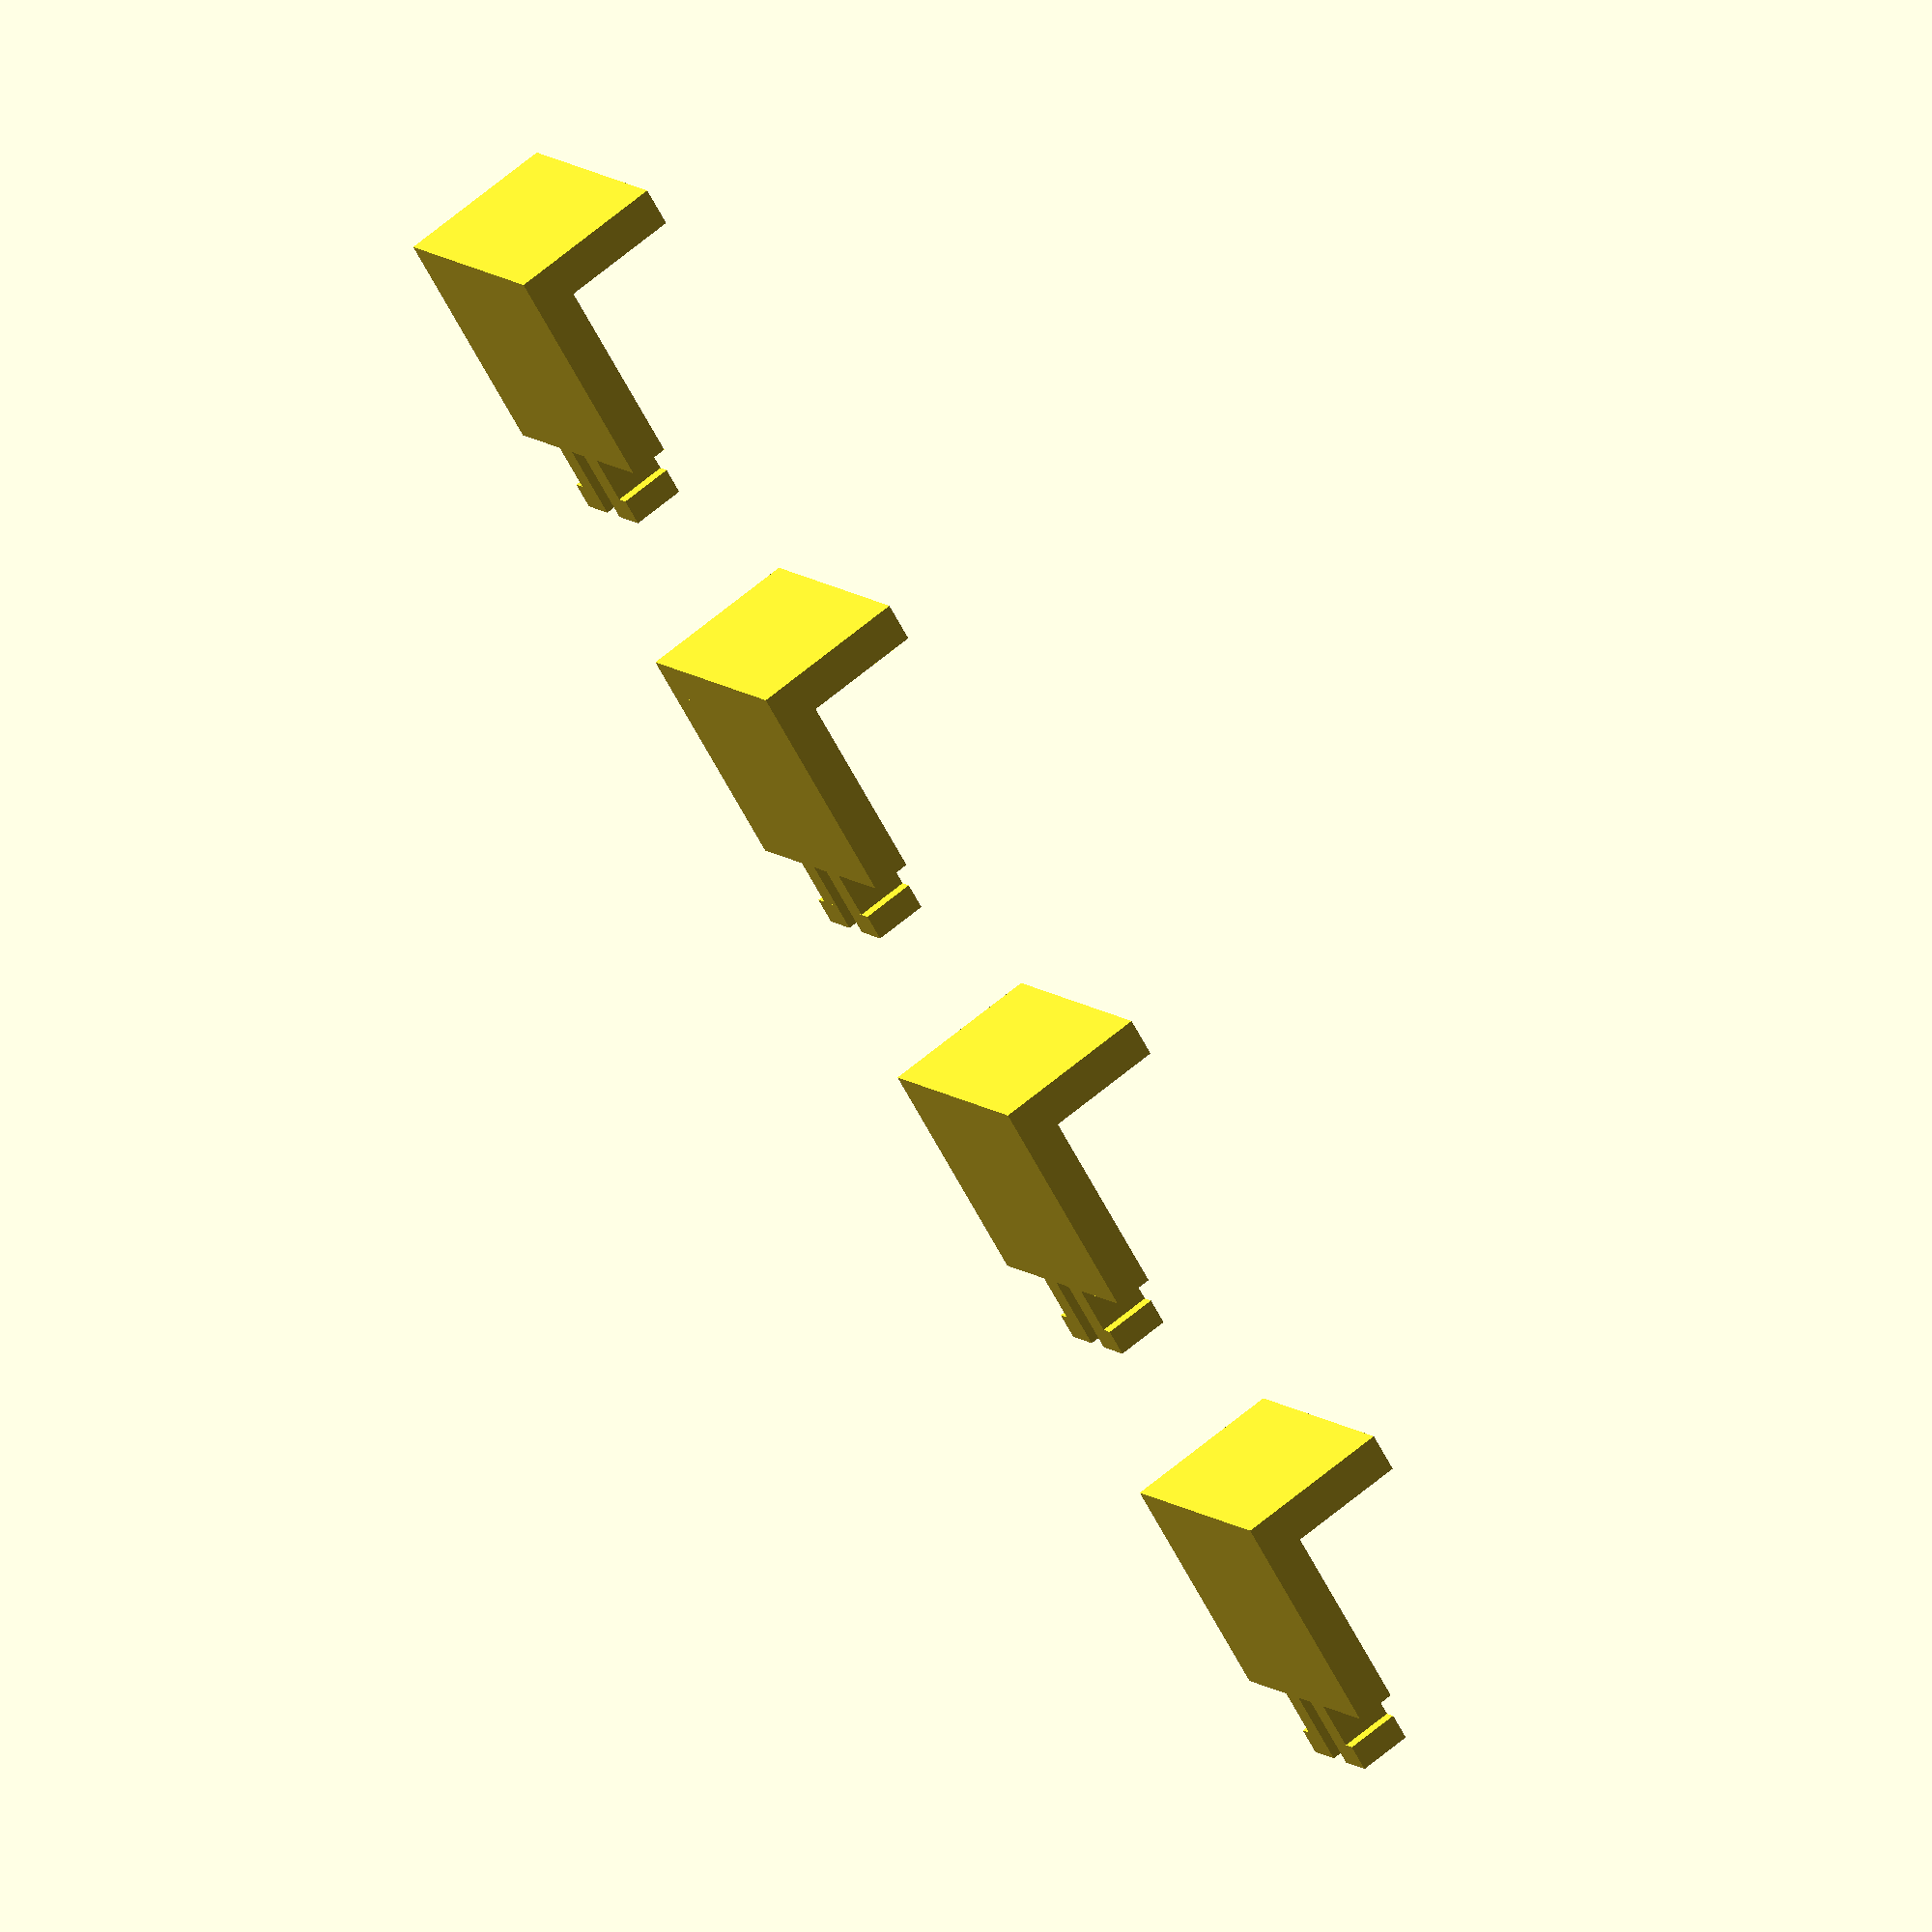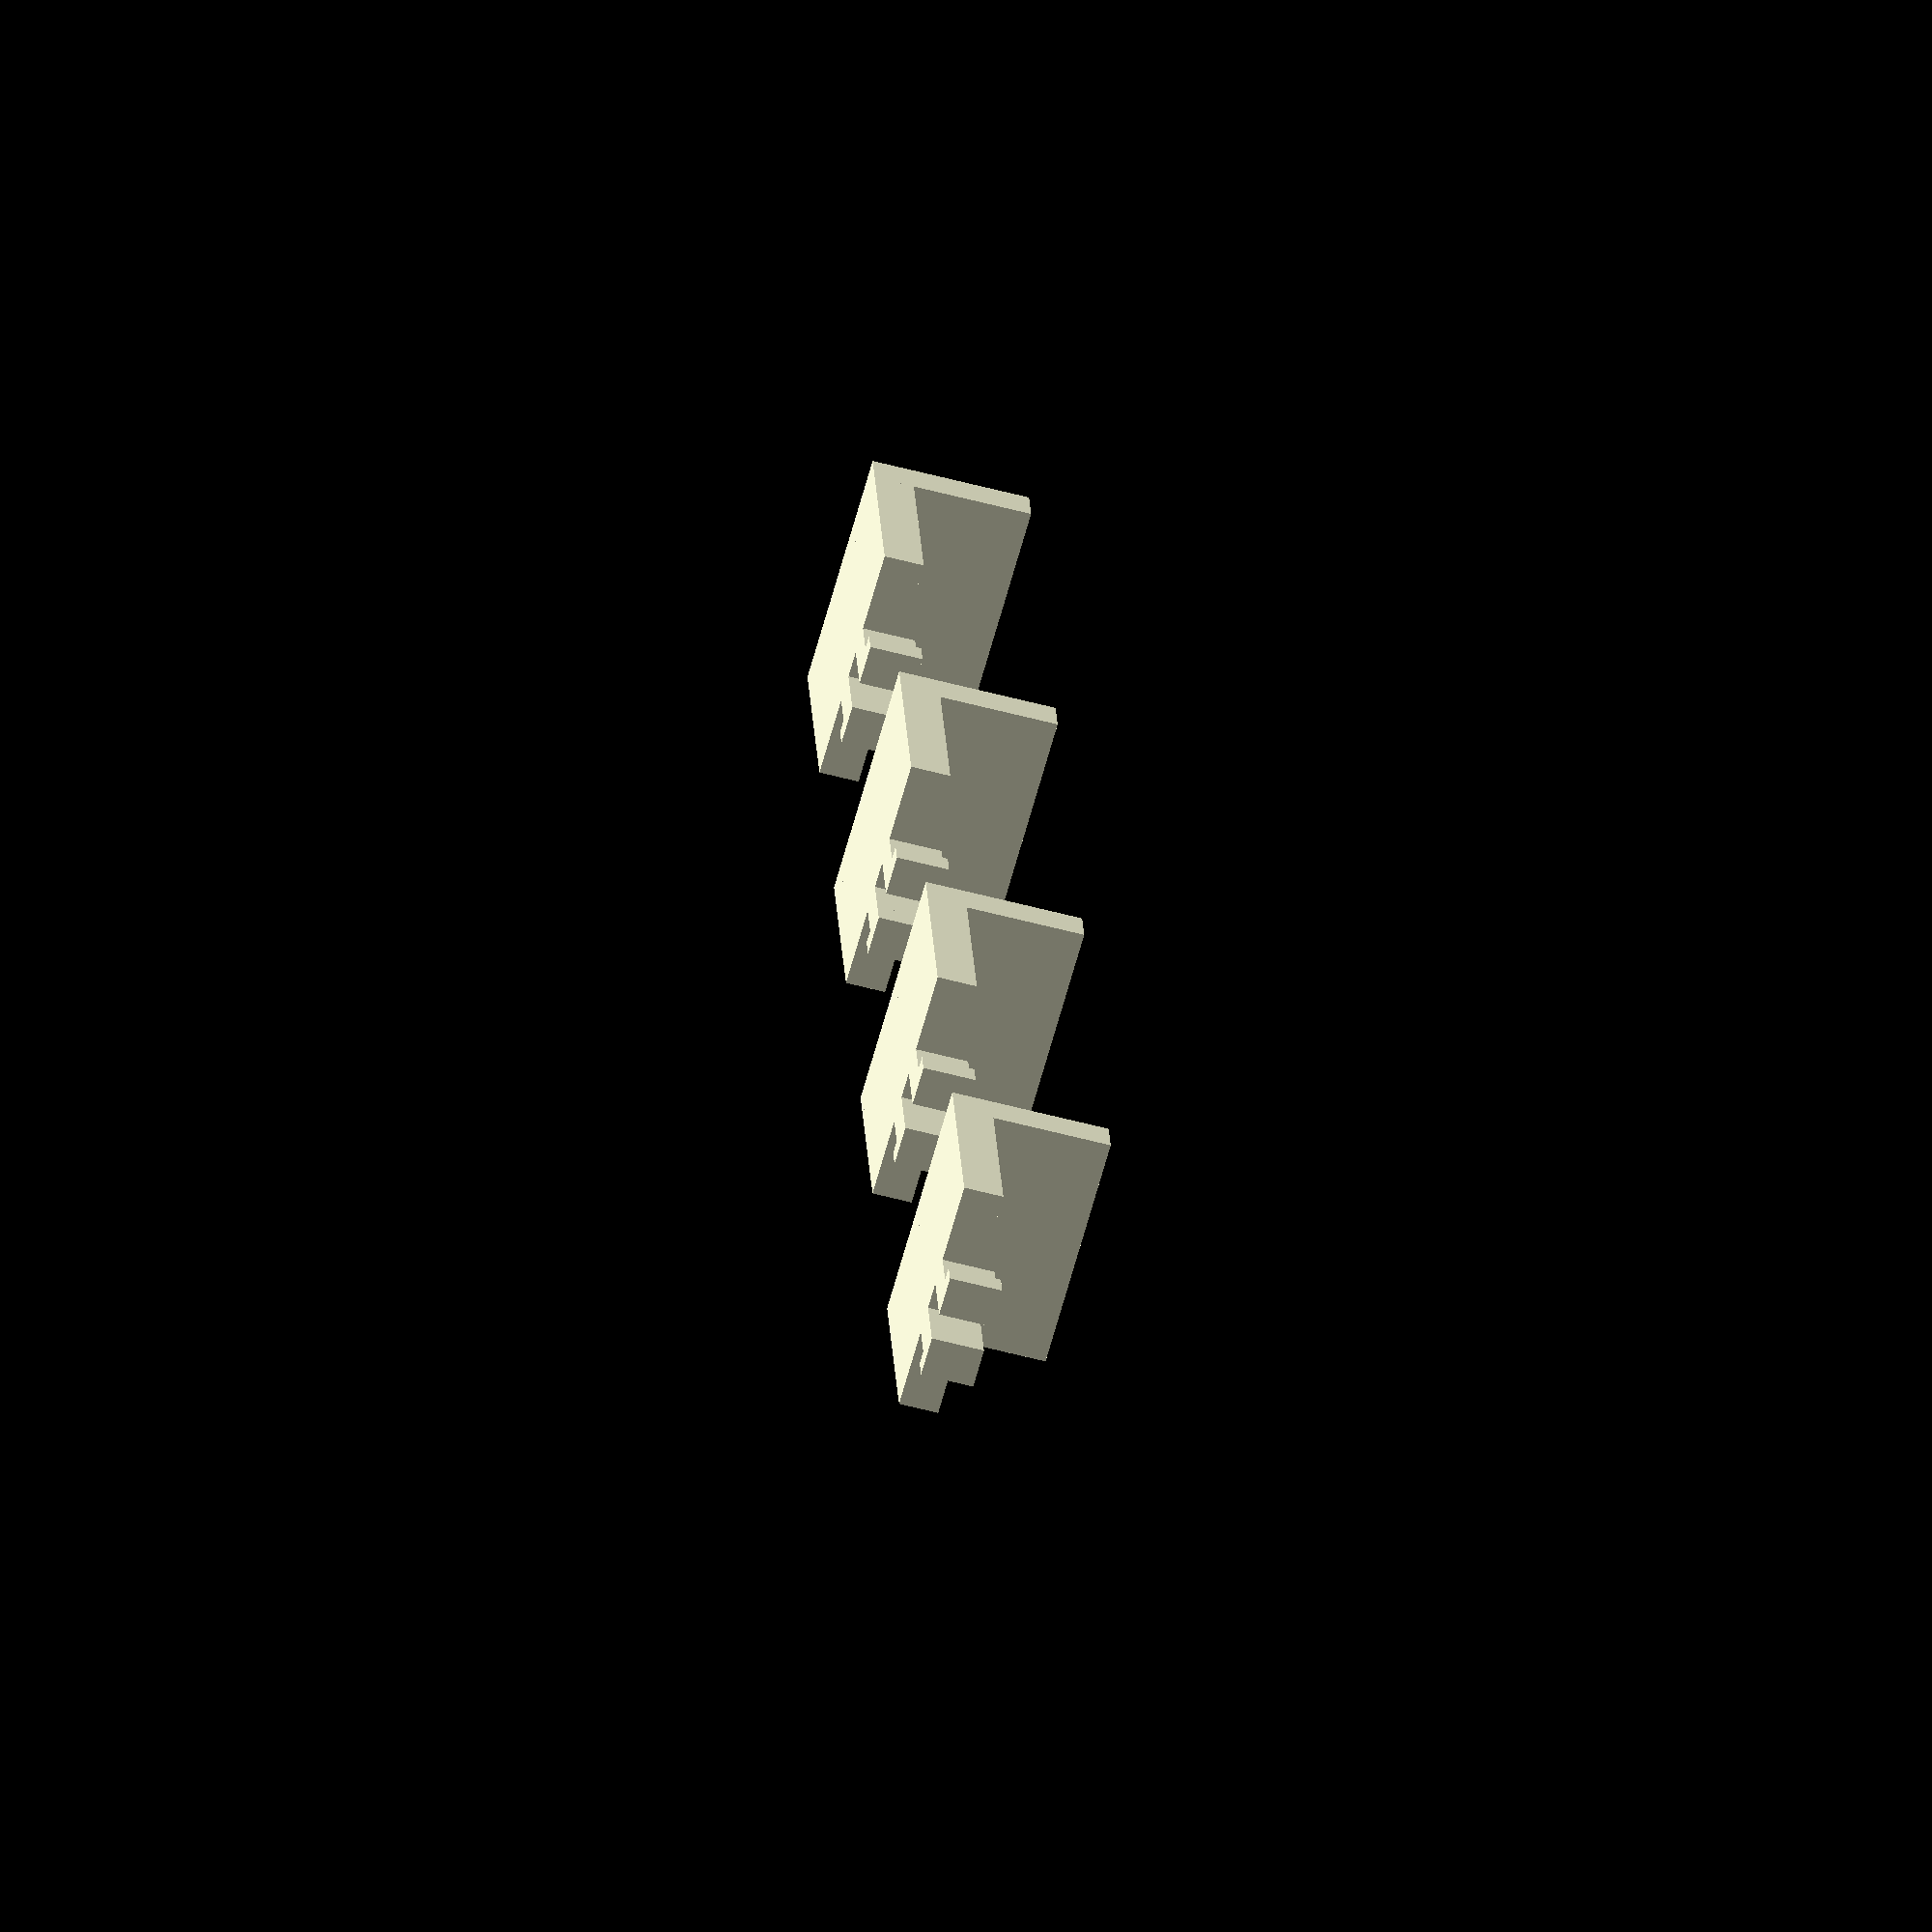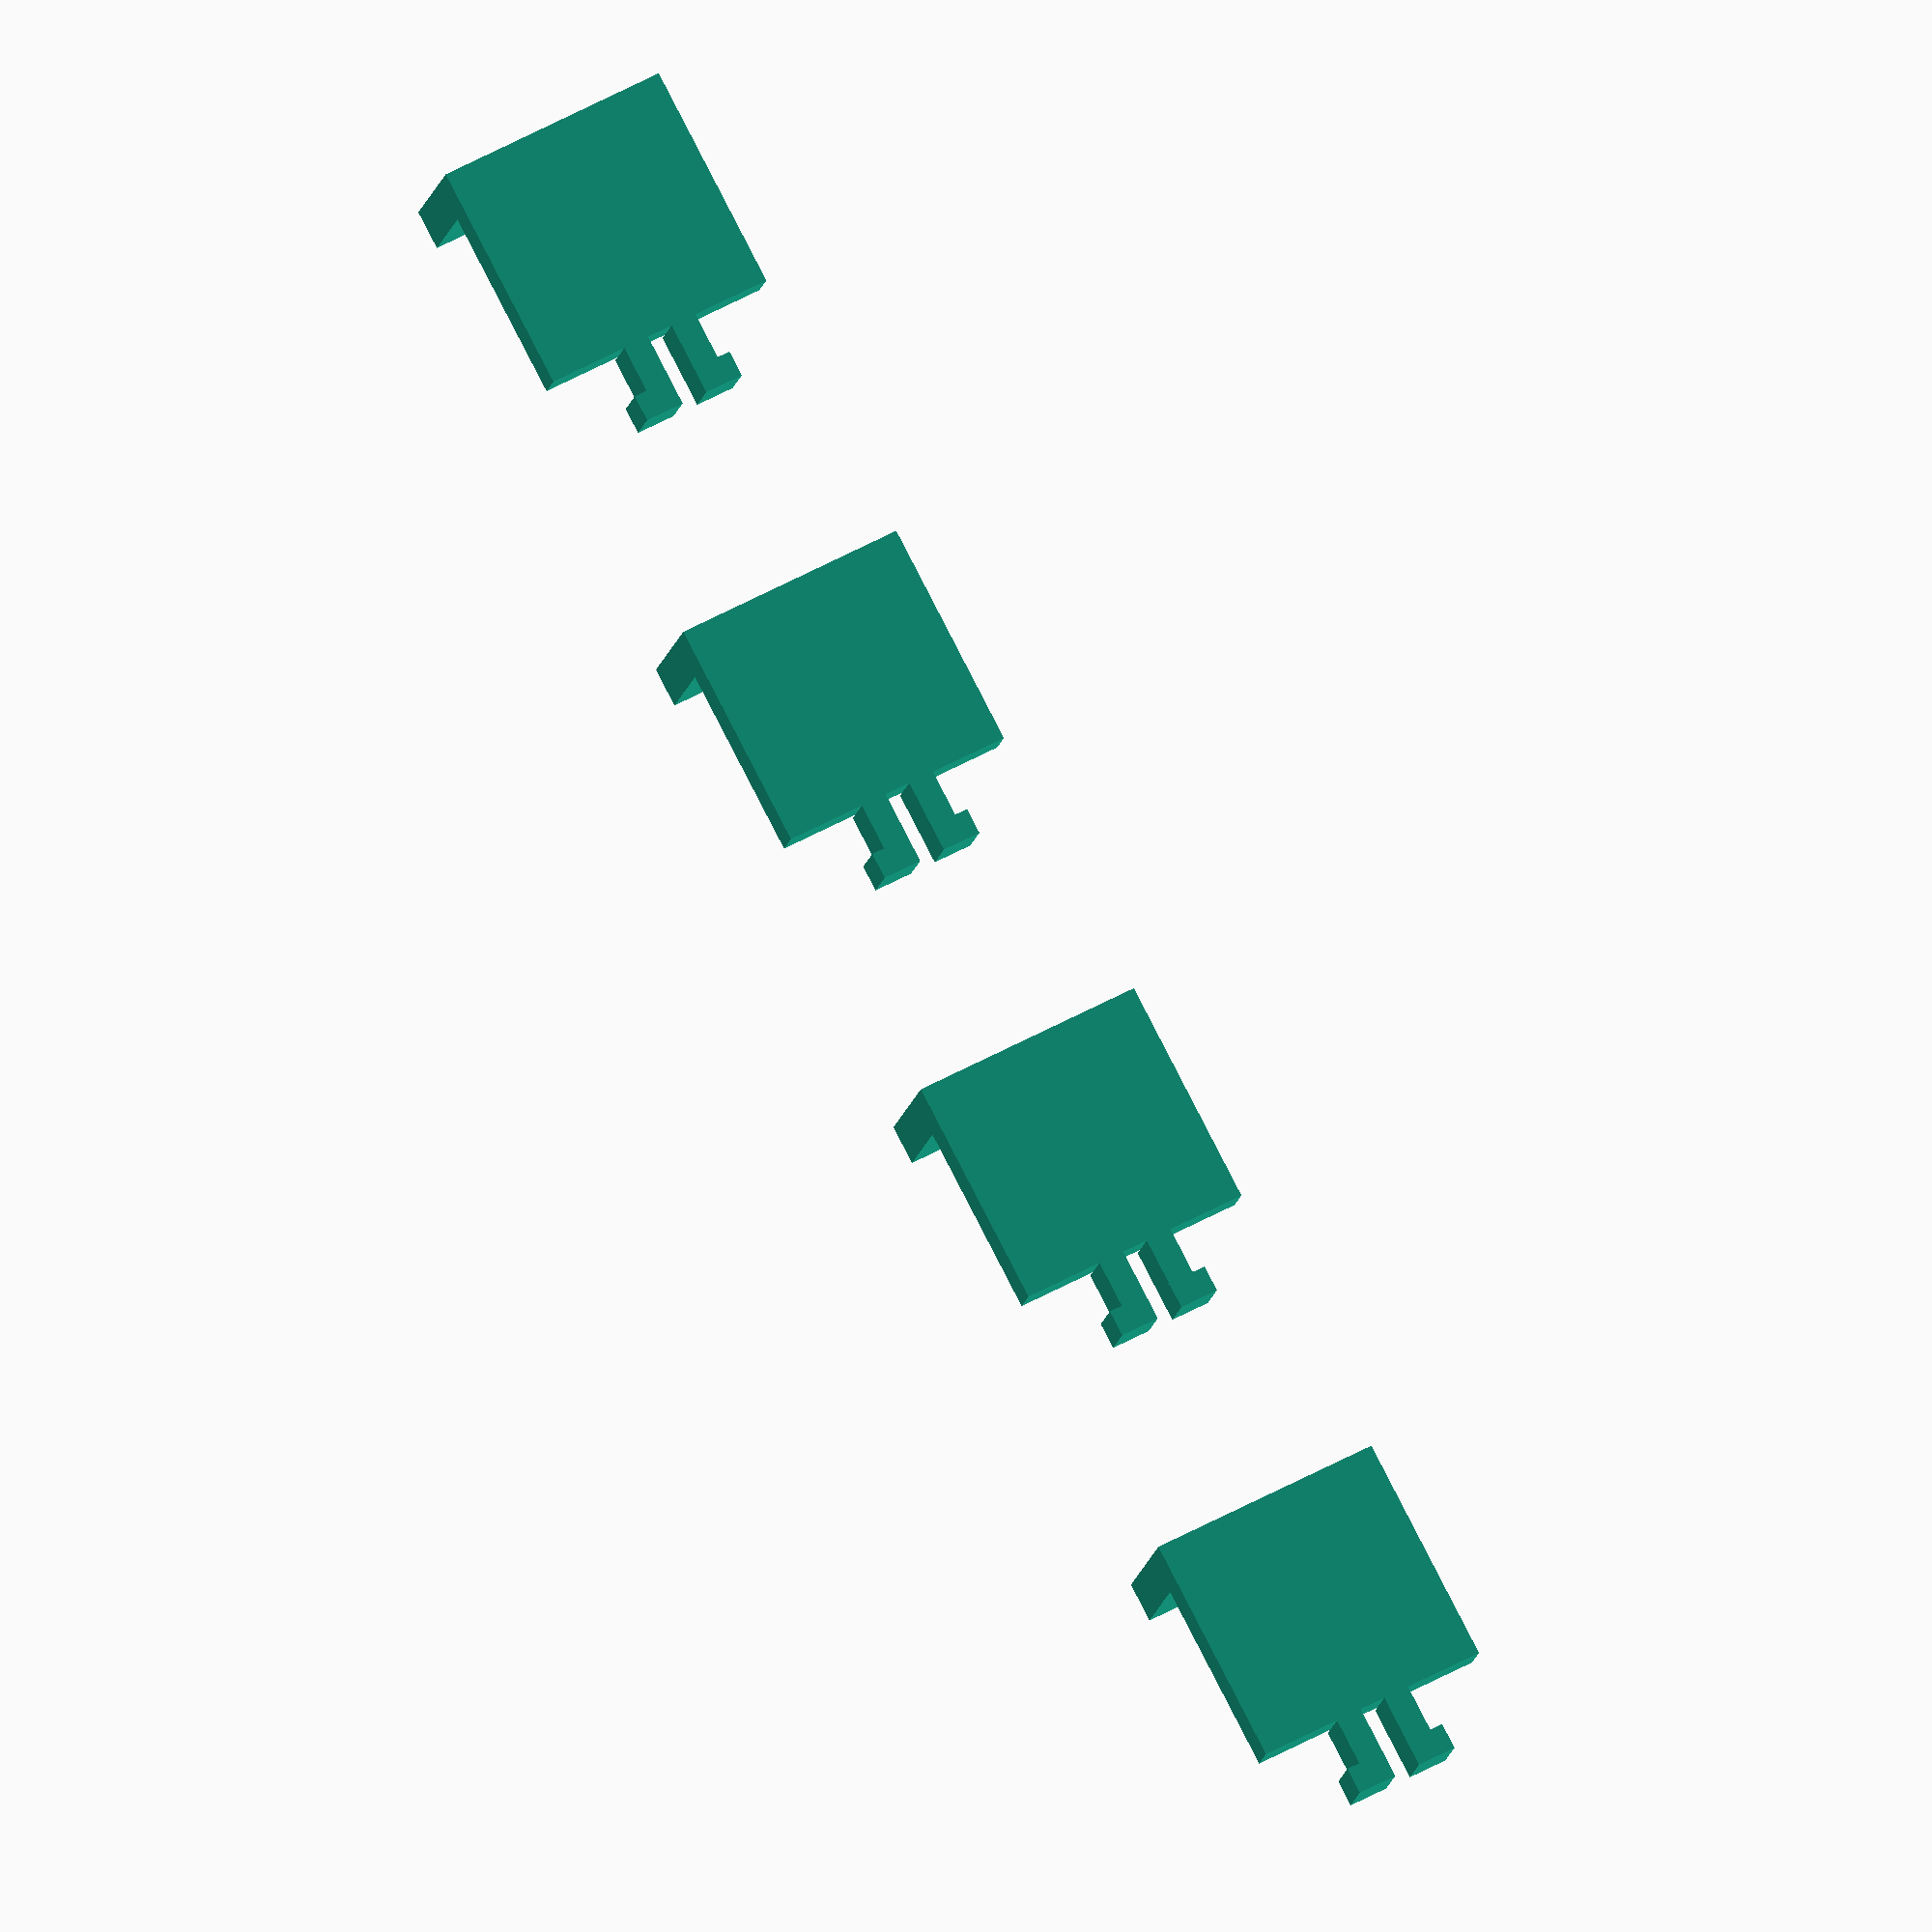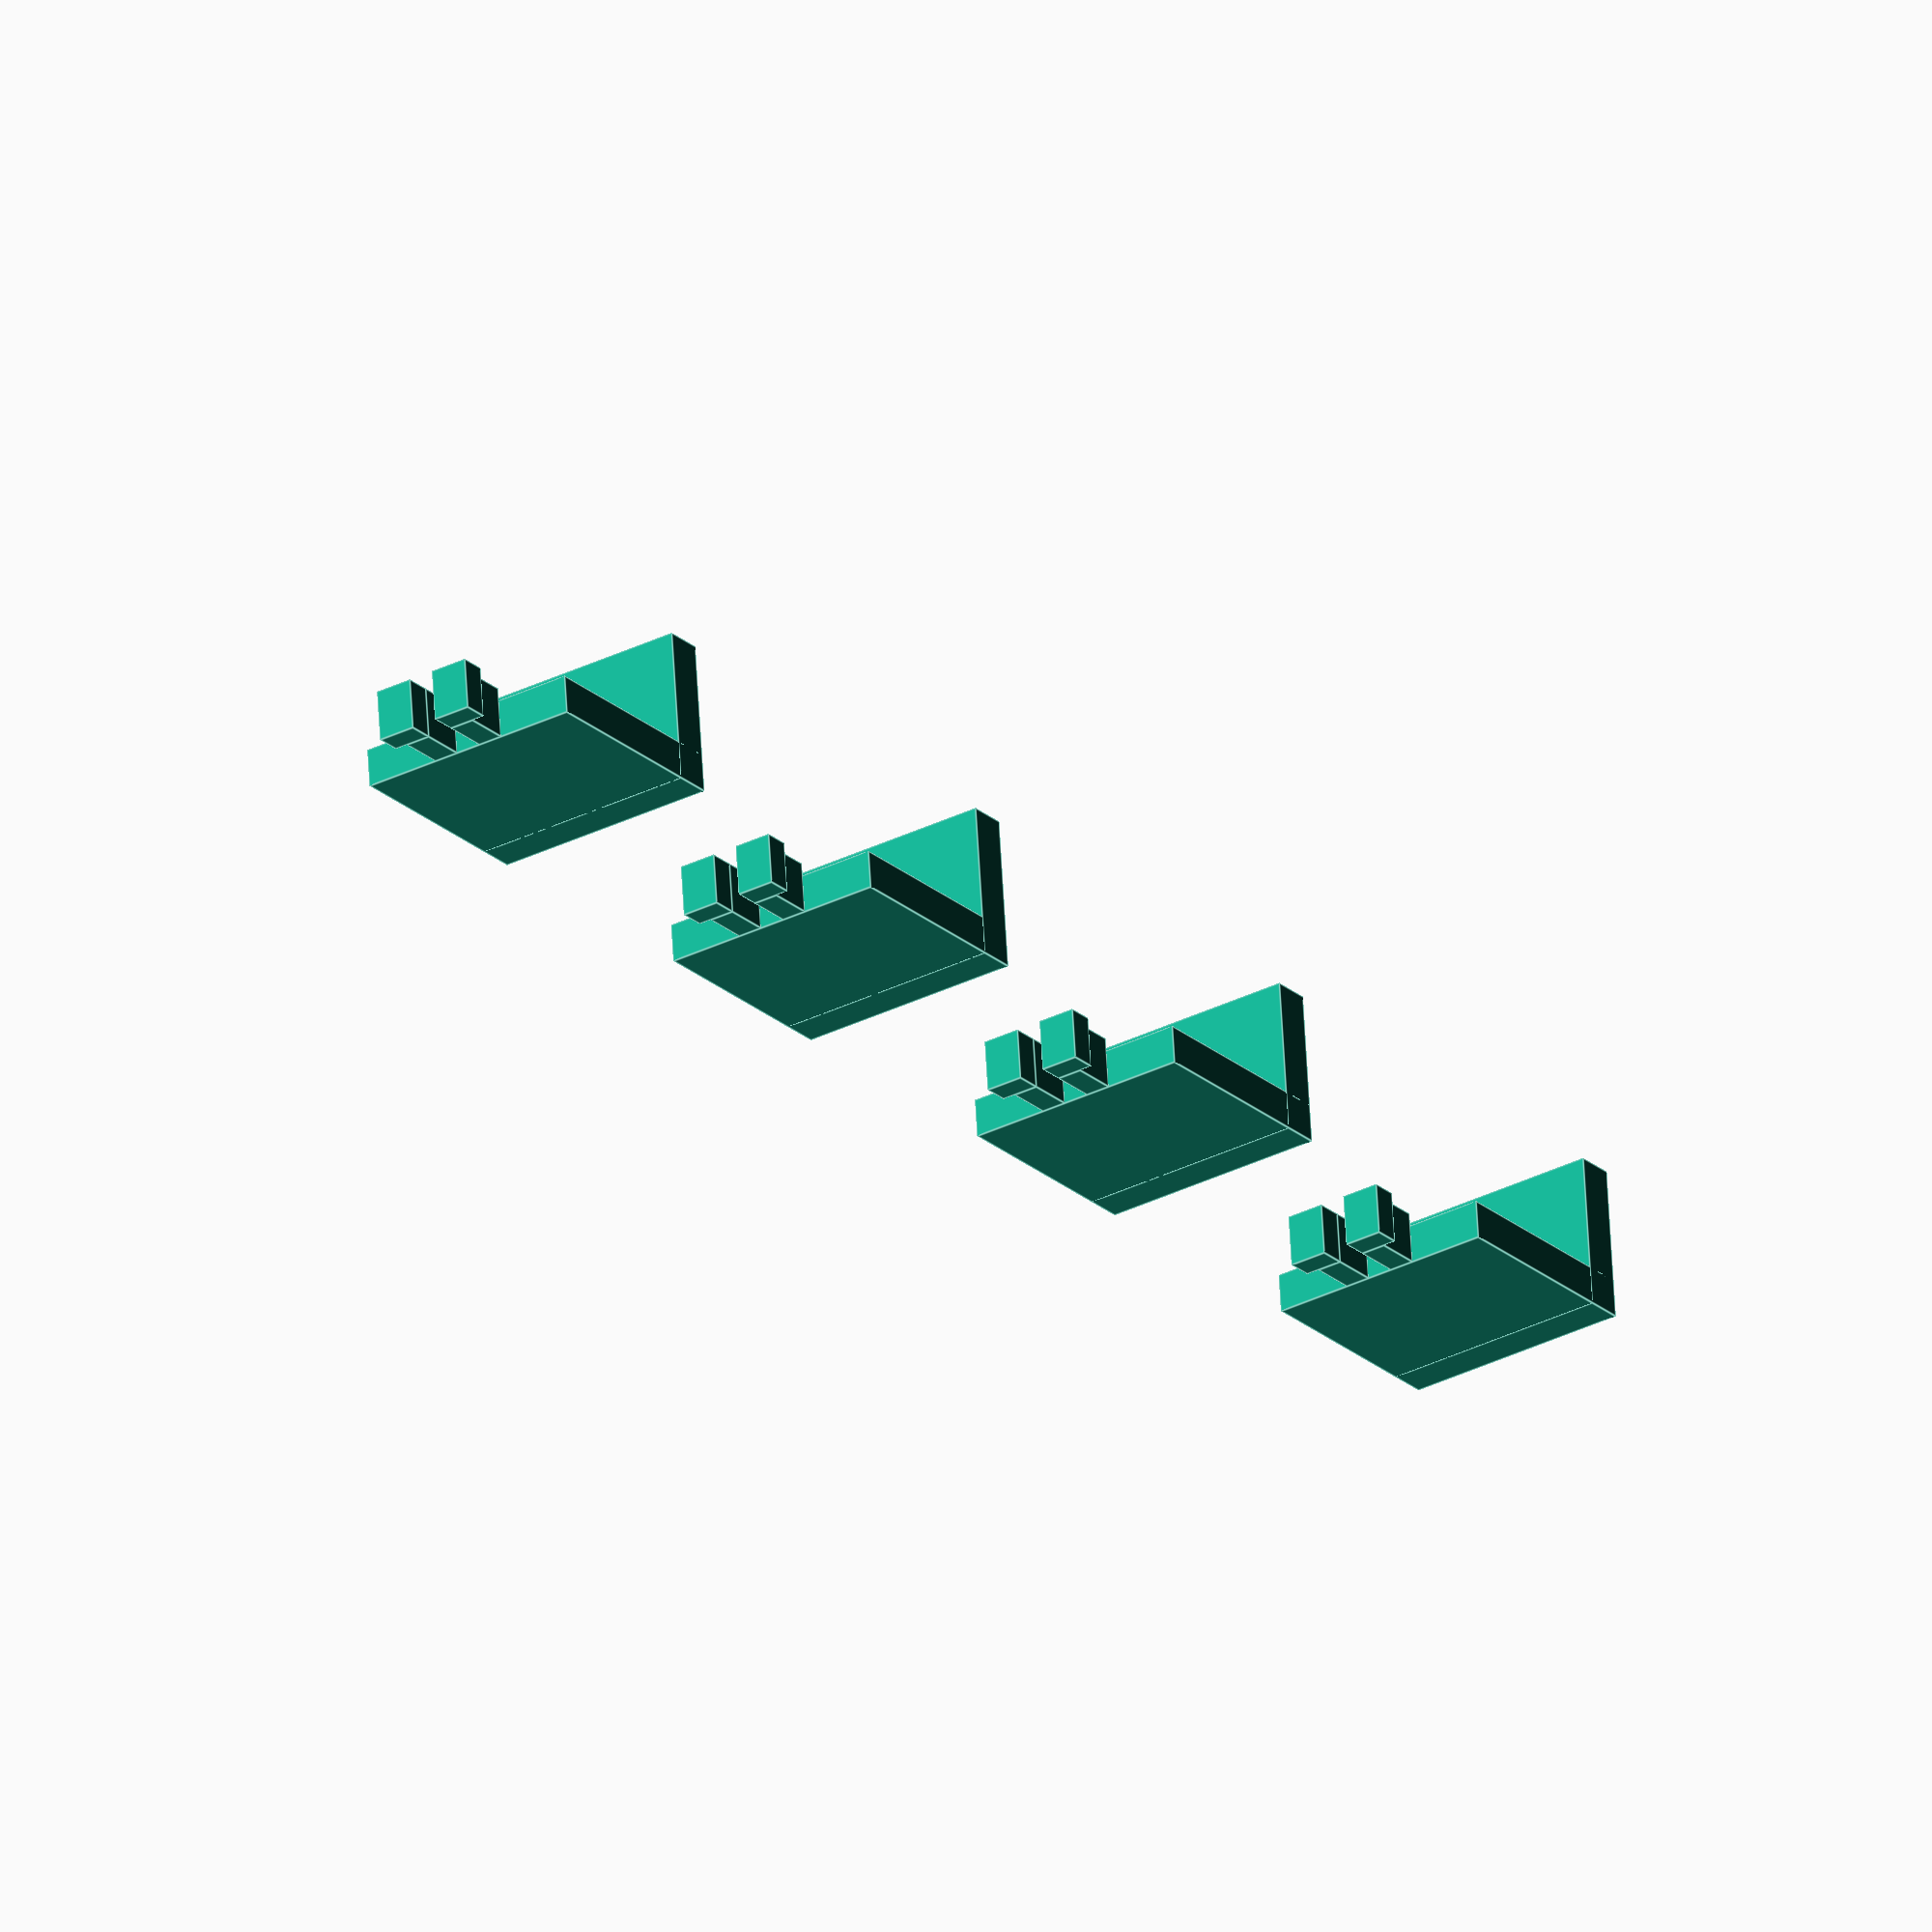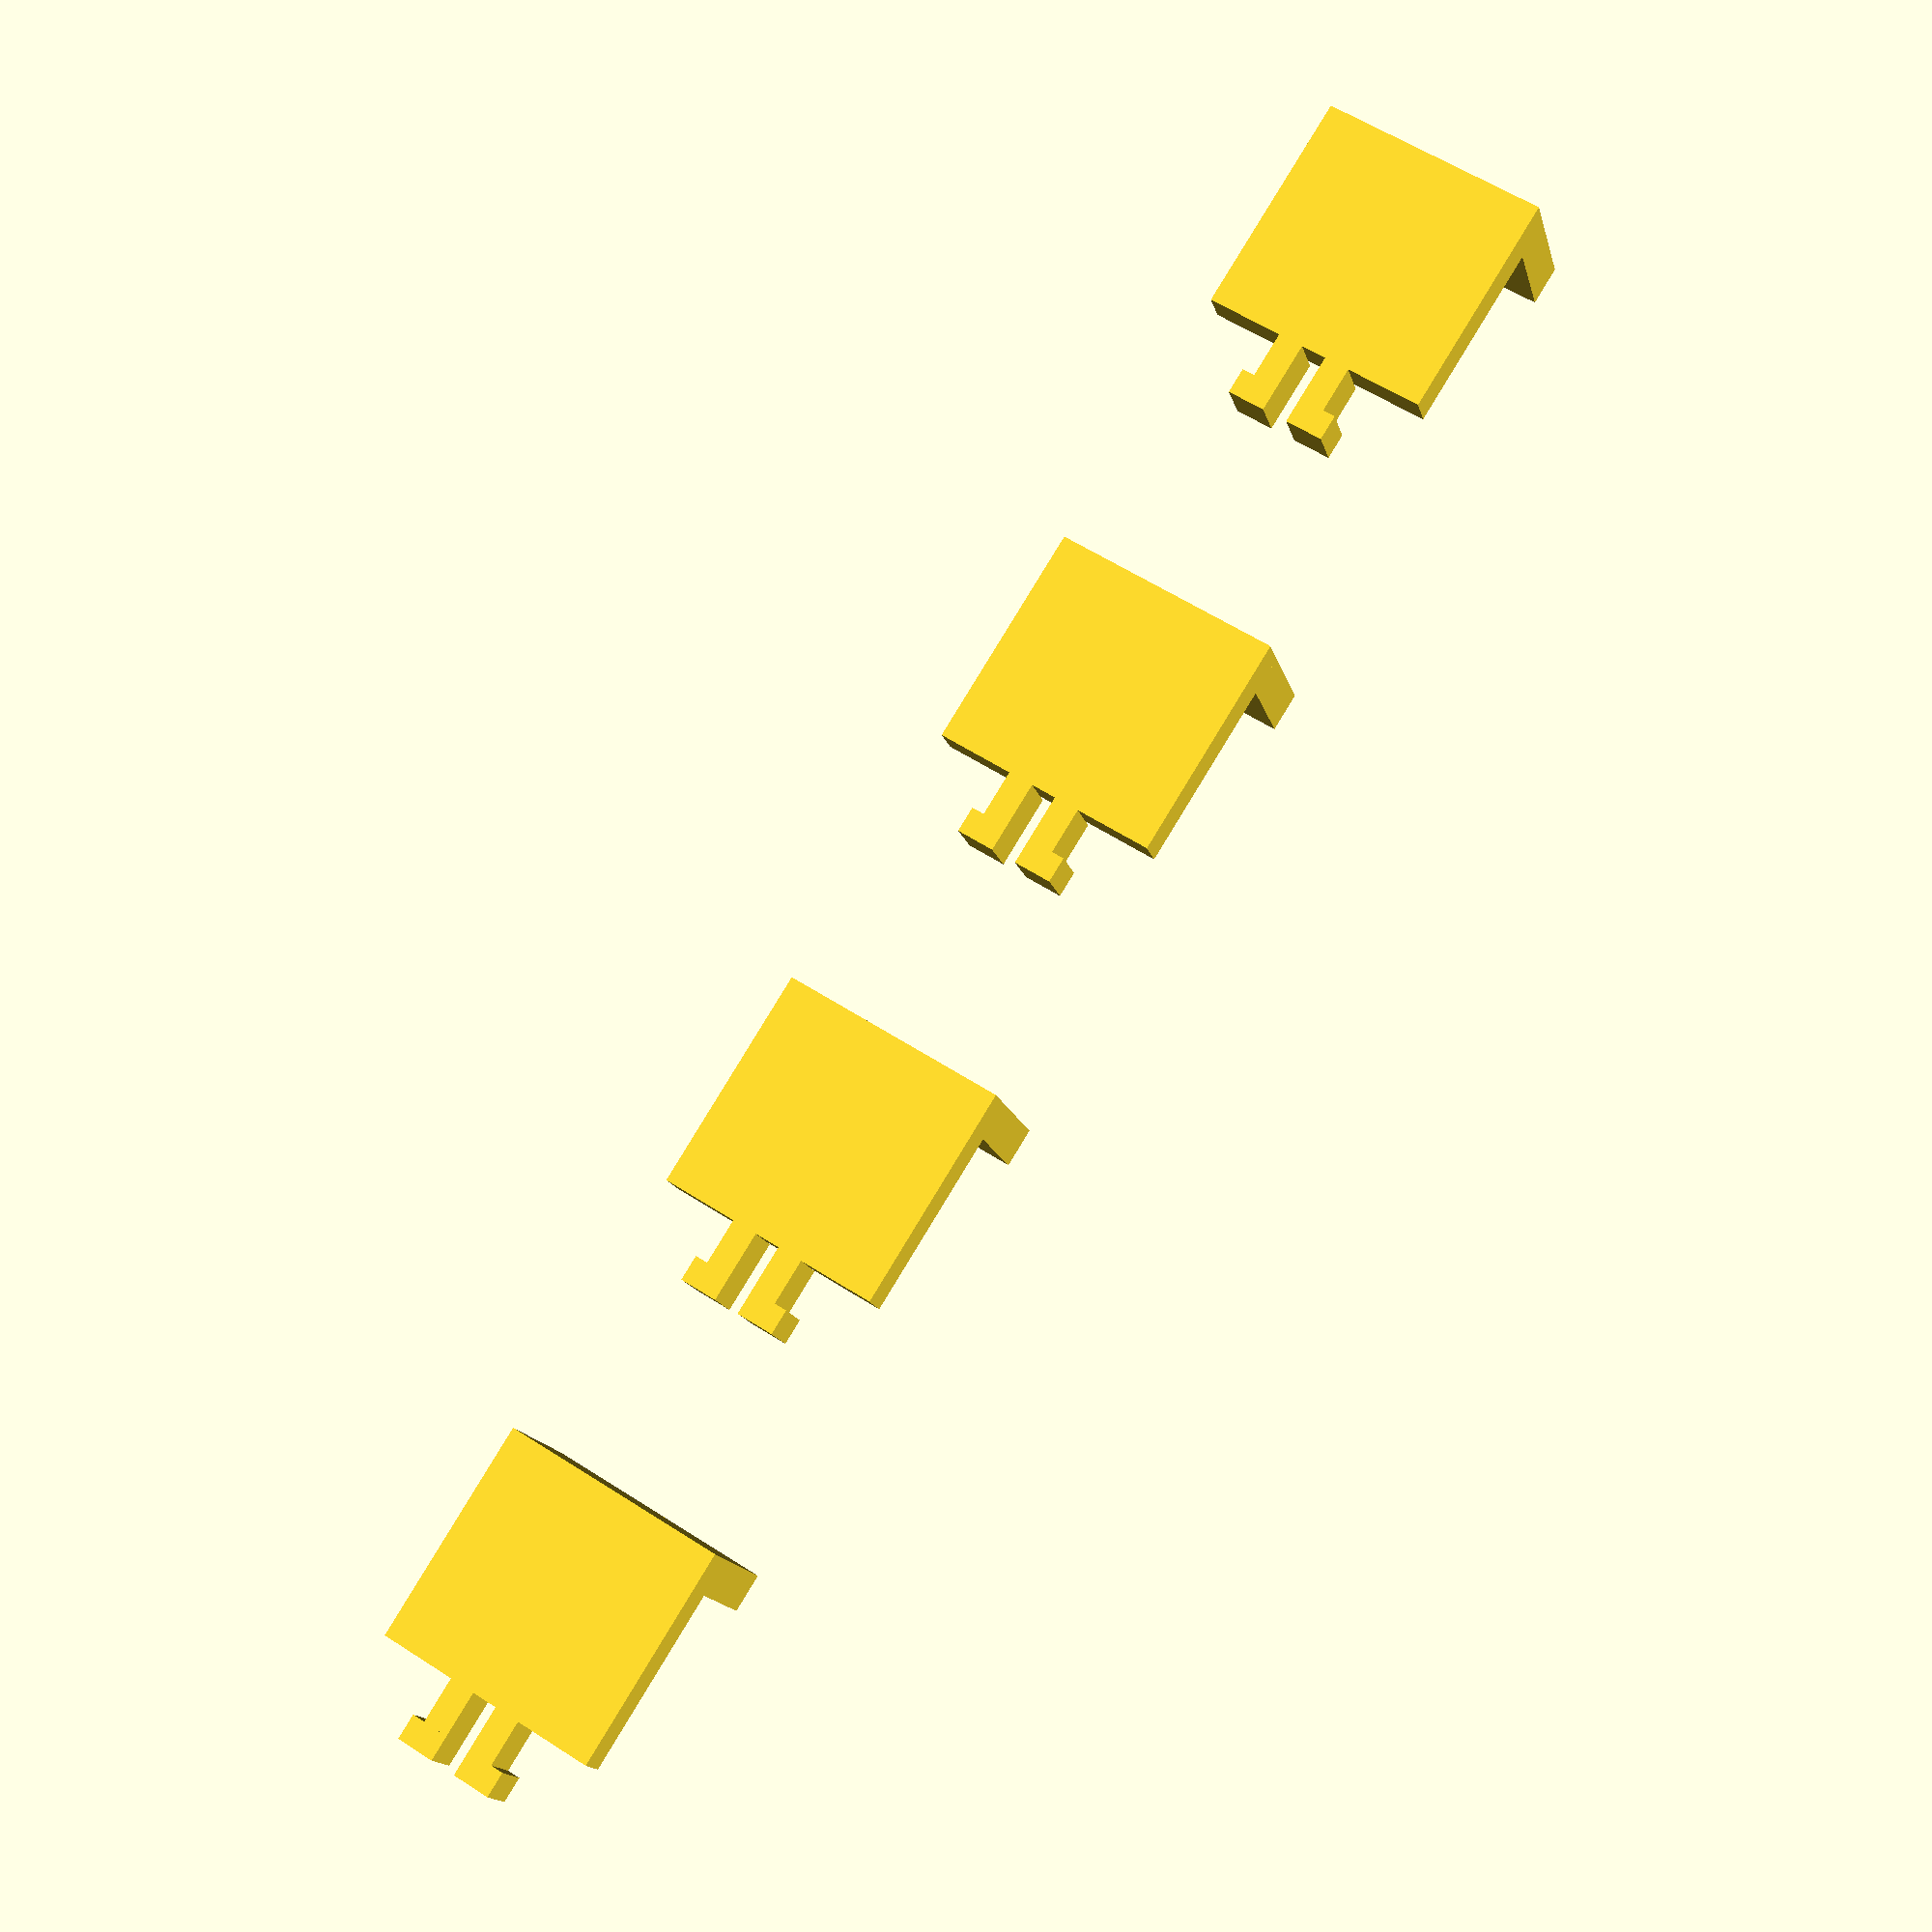
<openscad>
monocular_diameter = 31.5;
monocular_depth = 10;

phone_width = 75;
phone_height = 165;
phone_depth = 2.5;
phone_strip = 15;
phone_tooth = 5;

cam_x = 22.5;
cam_y = 12;

finger_print_diameter = 11;
finger_print_x = 37.5;
finger_print_y = 25;

clip_height = 12;
clip_length = 5;

module clip() {
    //small tooth no 1
    translate([0, (1/3)*phone_strip, 0])
        cube( [(2/3)*phone_tooth, (1/9)*phone_strip, 1.2*phone_depth] );
    translate([0, (1/3)*phone_strip-(1/18)*phone_strip, -(1/9)*phone_strip])
        cube( [(2/3)*phone_tooth, (3/18)*phone_strip, (1/9)*phone_strip] );

    //small tooth no 2
    translate([0, (1/3)*phone_strip + (2/9)*phone_strip, 0])
        cube( [(2/3)*phone_tooth, (1/9)*phone_strip, 1.2*phone_depth] );
    translate([0, (1/3)*phone_strip + (2/9)*phone_strip, -(1/9)*phone_strip])
        cube( [(2/3)*phone_tooth, (3/18)*phone_strip, (1/9)*phone_strip] );
    
    //body of the clip
    translate( [ 0, 0, 1.2*phone_depth ] )
        cube( [ phone_depth, phone_strip, clip_height+0.5*phone_tooth] );
    
    //head of the clip
    translate( [ 0, 0, 1.2*phone_depth+clip_height ] )
        cube( [ phone_tooth+clip_length, phone_strip, 0.5*phone_tooth] ); 
}

clip_separation = (clip_height+0.5*phone_tooth+phone_depth+phone_strip);

translate([ 0, 0.1*clip_separation, phone_depth] ) rotate( [ 0, 90, 90 ] ) clip();
translate([ 0, 1.1*clip_separation, phone_depth] ) rotate( [ 0, 90, 90 ] ) clip();
translate([ 0, 2.1*clip_separation, phone_depth] ) rotate( [ 0, 90, 90 ] ) clip();
translate([ 0, 3.1*clip_separation, phone_depth] ) rotate( [ 0, 90, 90 ] ) clip();

</openscad>
<views>
elev=116.4 azim=134.2 roll=130.5 proj=o view=solid
elev=55.7 azim=349.2 roll=74.2 proj=o view=solid
elev=13.7 azim=332.4 roll=350.3 proj=o view=solid
elev=296.8 azim=144.2 roll=356.8 proj=o view=edges
elev=14.6 azim=32.2 roll=12.3 proj=p view=wireframe
</views>
